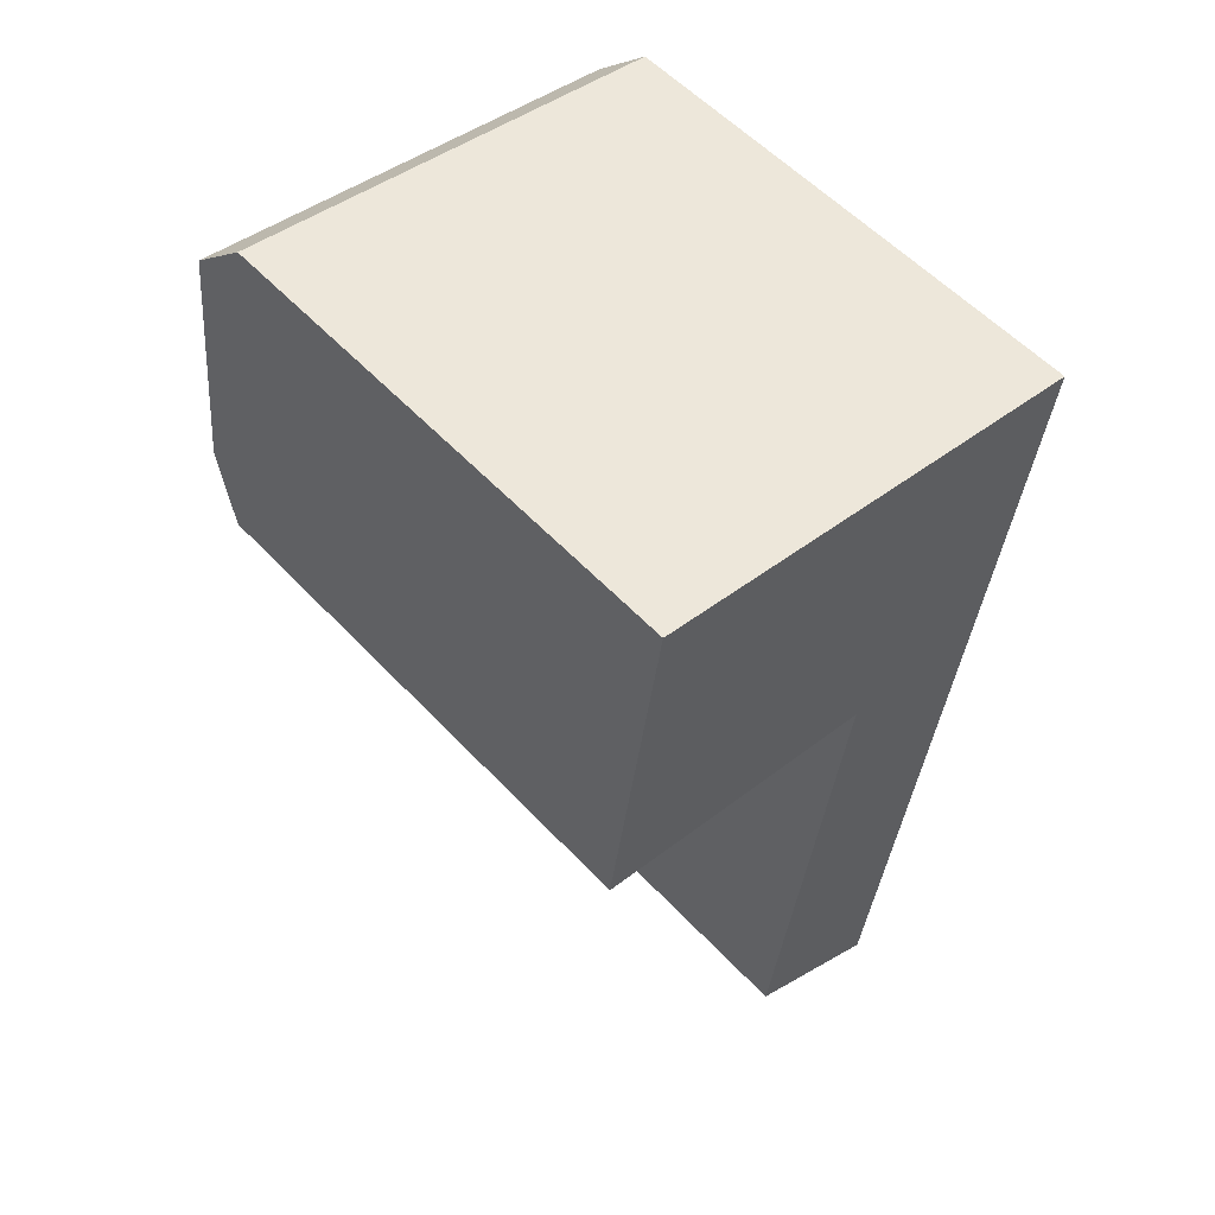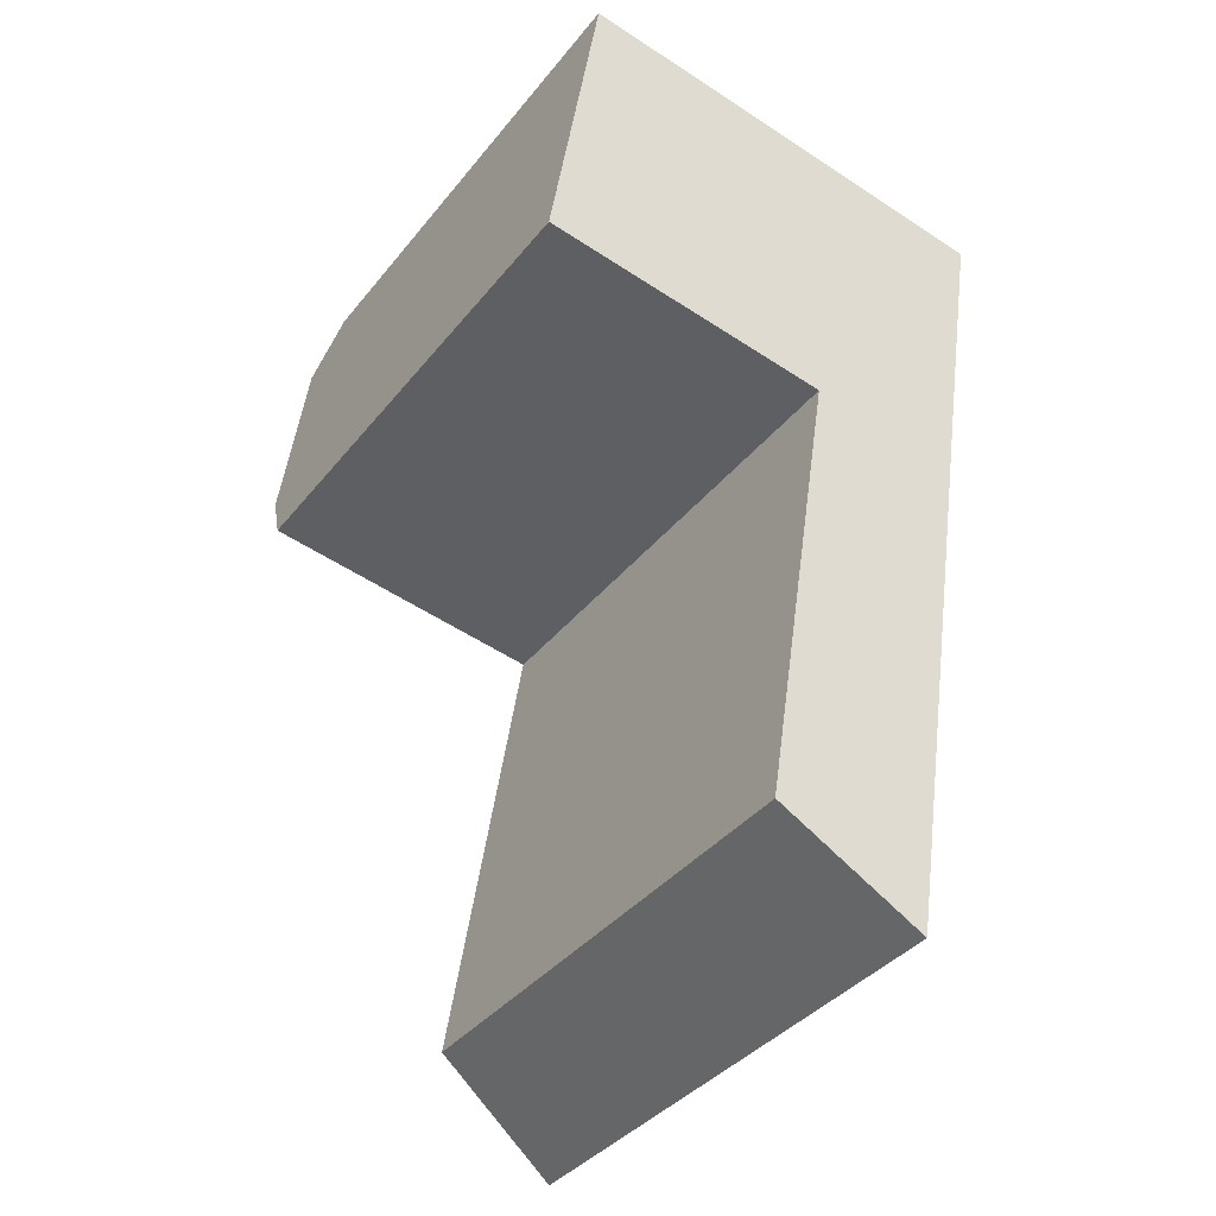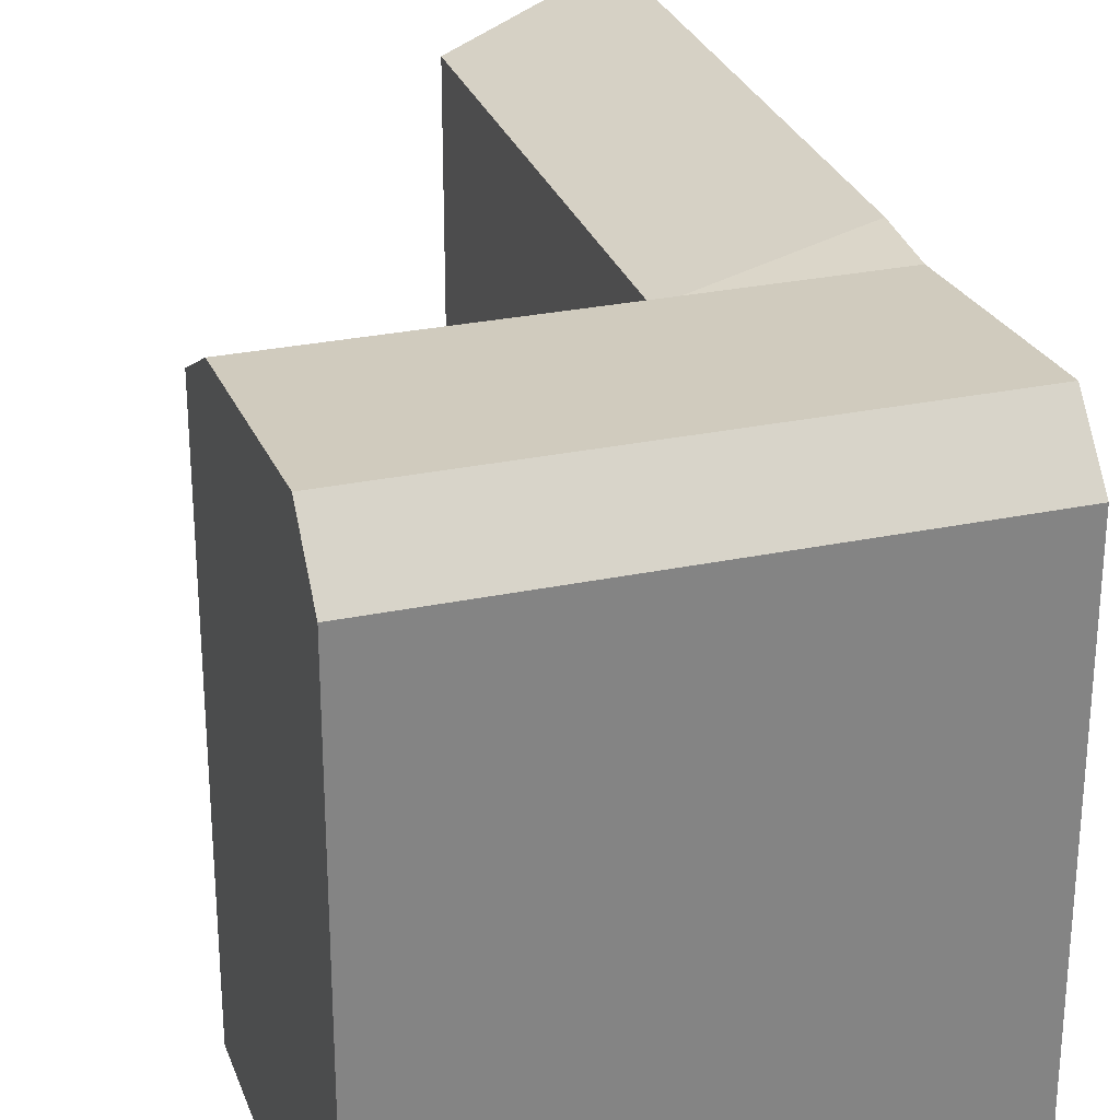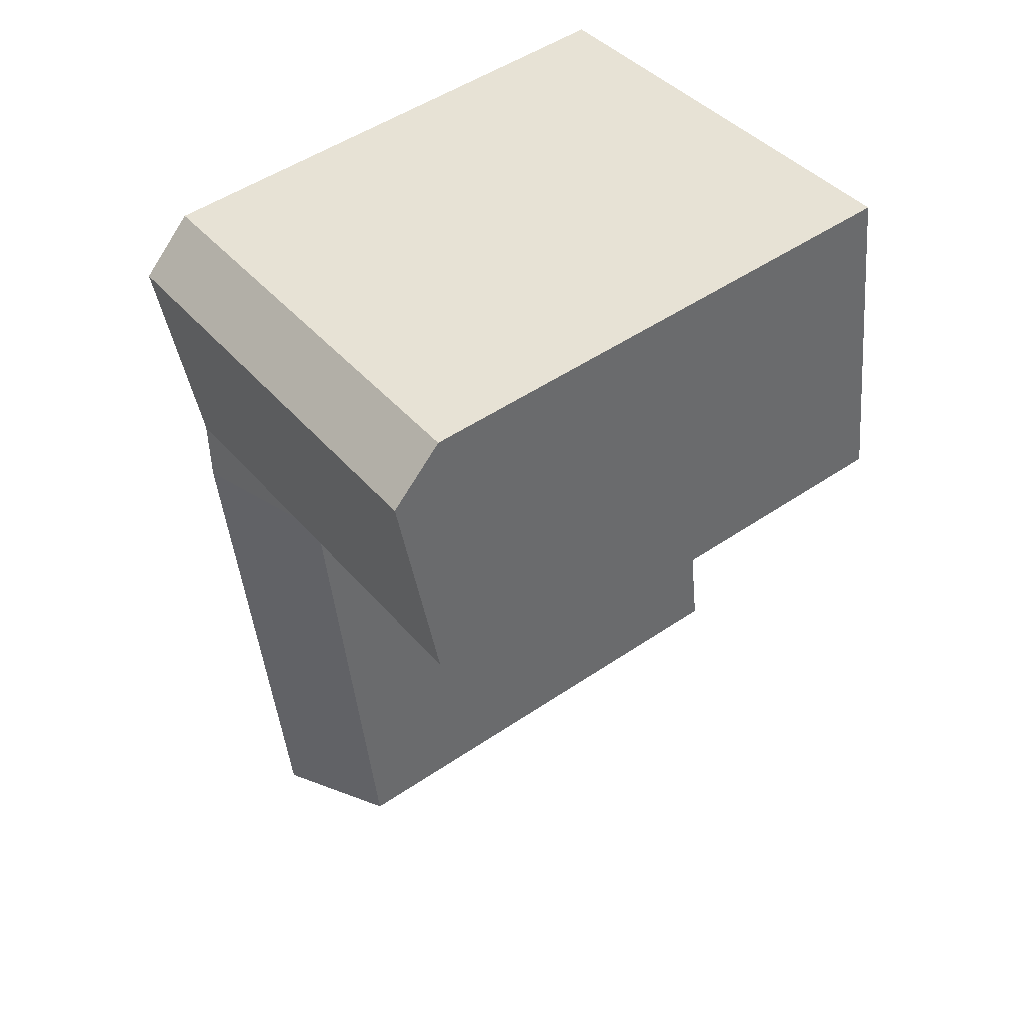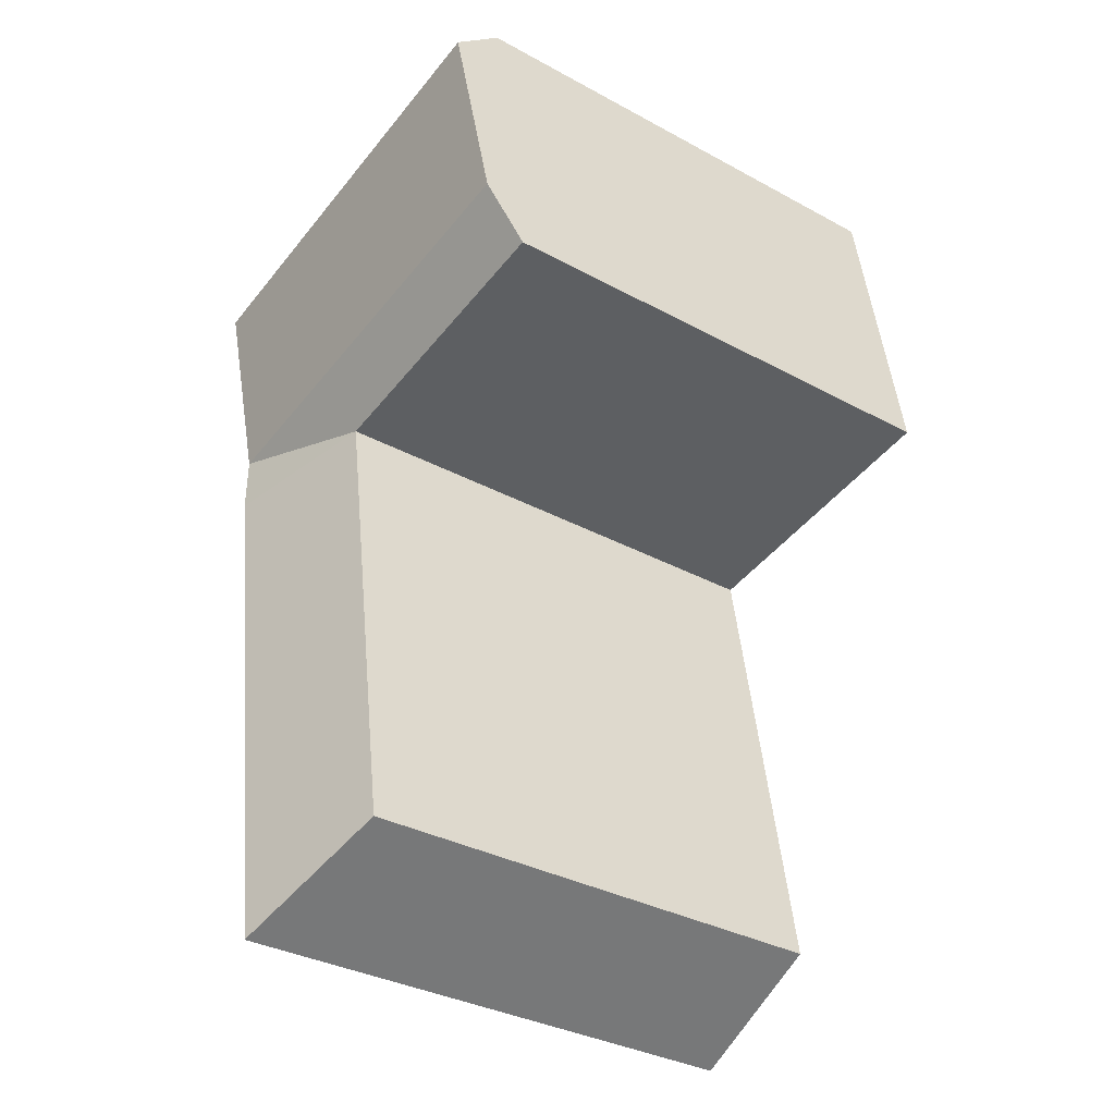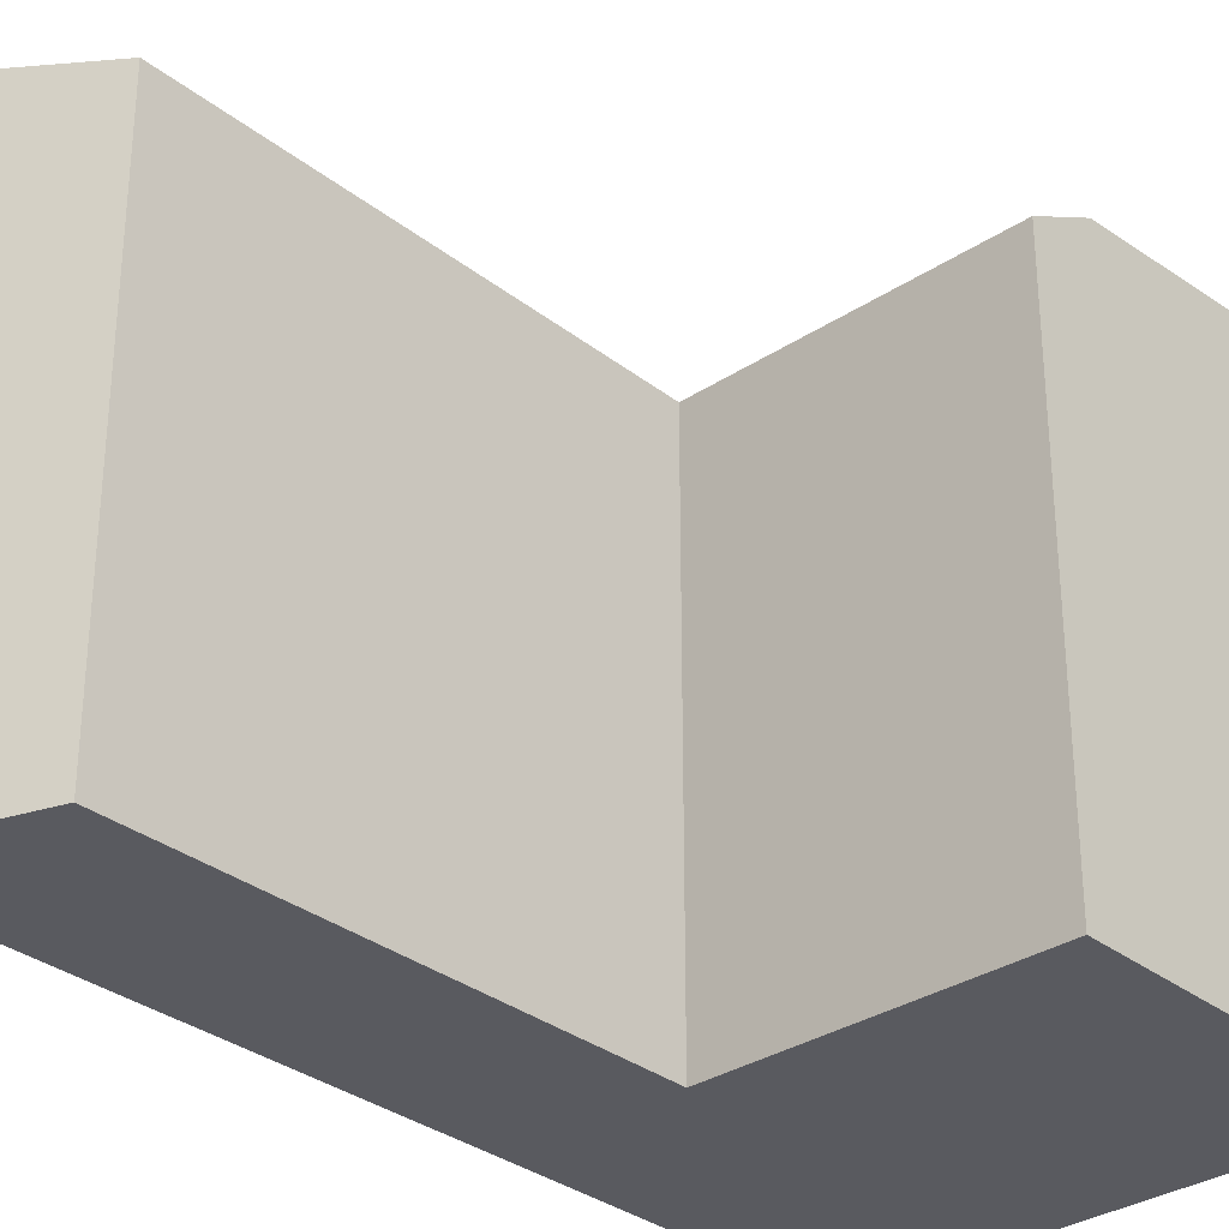
<metadata>
{"format":"obj","ext":"obj","renderer":"f3d","projection":"perspective","resolution":1024,"background":"white","views":[{"elev":55.8,"azim":-42.2,"up":"+Z"},{"elev":-38.2,"azim":-34.0,"up":"+Z"},{"elev":28.4,"azim":-8.7,"up":"+Y"},{"elev":51.2,"azim":-126.3,"up":"+Z"},{"elev":-34.0,"azim":-126.4,"up":"+Z"},{"elev":-31.9,"azim":-128.4,"up":"+Y"}]}
</metadata>
<code>
v  14.53 1.461e-15 -23.86
v  17.9 21.78 -2.774
v  17.9 1.698e-16 -2.773
v  14.53 21.78 -23.86
v  11.77 20.13 -1.824
v  8.741 1.272e-15 -20.77
v  11.77 1.116e-16 -1.823
v  8.742 20.13 -20.77
v  19.97 -6.231e-16 10.18
v  19.97 20.13 10.18
v  18.31 21.55 -0.2246
v  19.67 22.26 8.277
v  13.84 20.13 11.13
v  13.84 -6.813e-16 11.13
v  2.052 20.13 12.95
v  0 0 0
v  2.051 -7.931e-16 12.95
v  0.0004296 20.13 -0.0006368
v  1.751 22.26 11.05
v  0.4043 21.55 2.549
v  13.54 22.26 9.227
v  12.18 21.55 0.7252
g defaultobject
f 1 2 3
f 2 1 4
f 5 6 7
f 6 5 8
f 8 1 6
f 1 8 4
f 2 9 3
f 9 2 10
f 10 2 11
f 10 11 12
f 9 13 14
f 13 9 10
f 15 16 17
f 16 15 18
f 18 15 19
f 18 19 20
f 18 7 16
f 7 18 5
f 14 15 17
f 15 14 13
f 8 2 4
f 2 8 5
f 13 12 21
f 12 13 10
f 21 11 22
f 11 21 12
f 11 5 22
f 11 2 5
f 5 20 22
f 20 5 18
f 22 19 21
f 19 22 20
f 21 15 13
f 15 21 19
f 7 1 3
f 1 7 6
f 14 3 9
f 3 14 7
f 7 17 16
f 17 7 14

</code>
